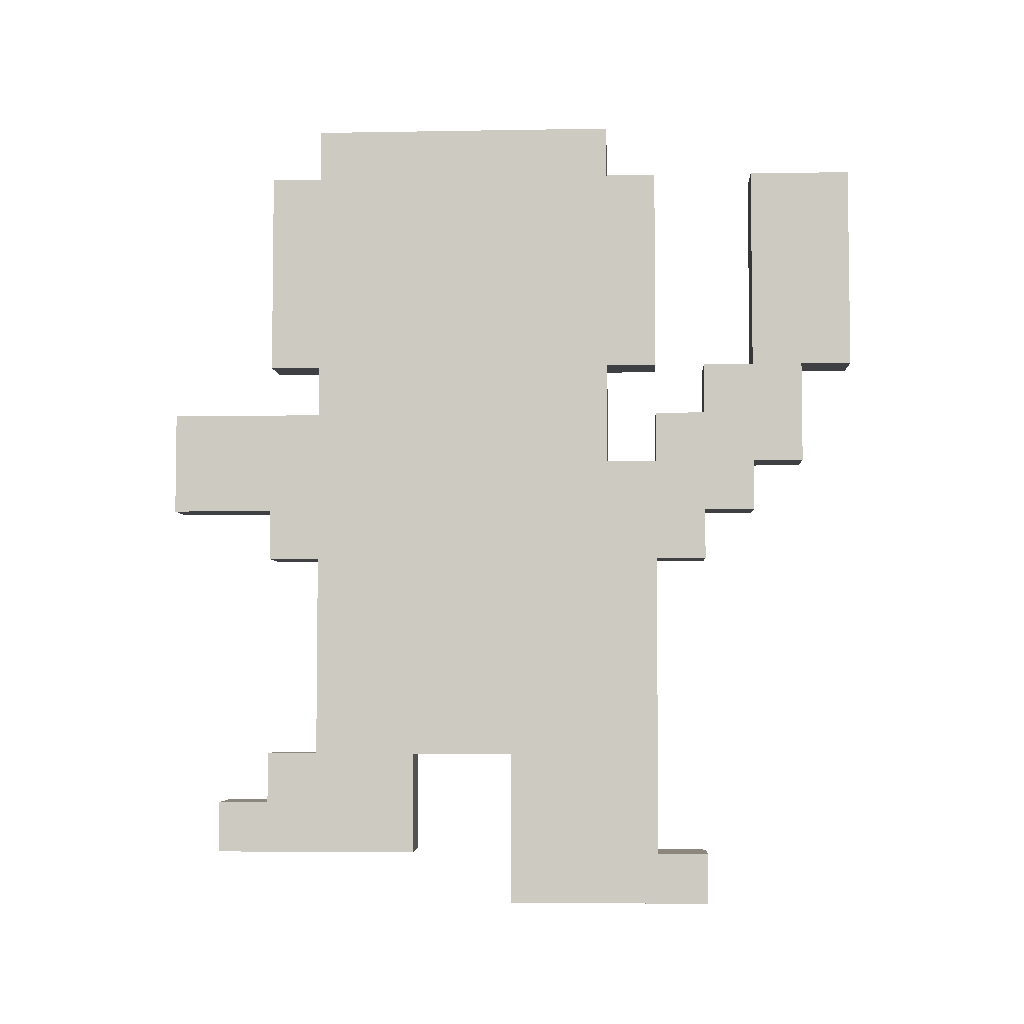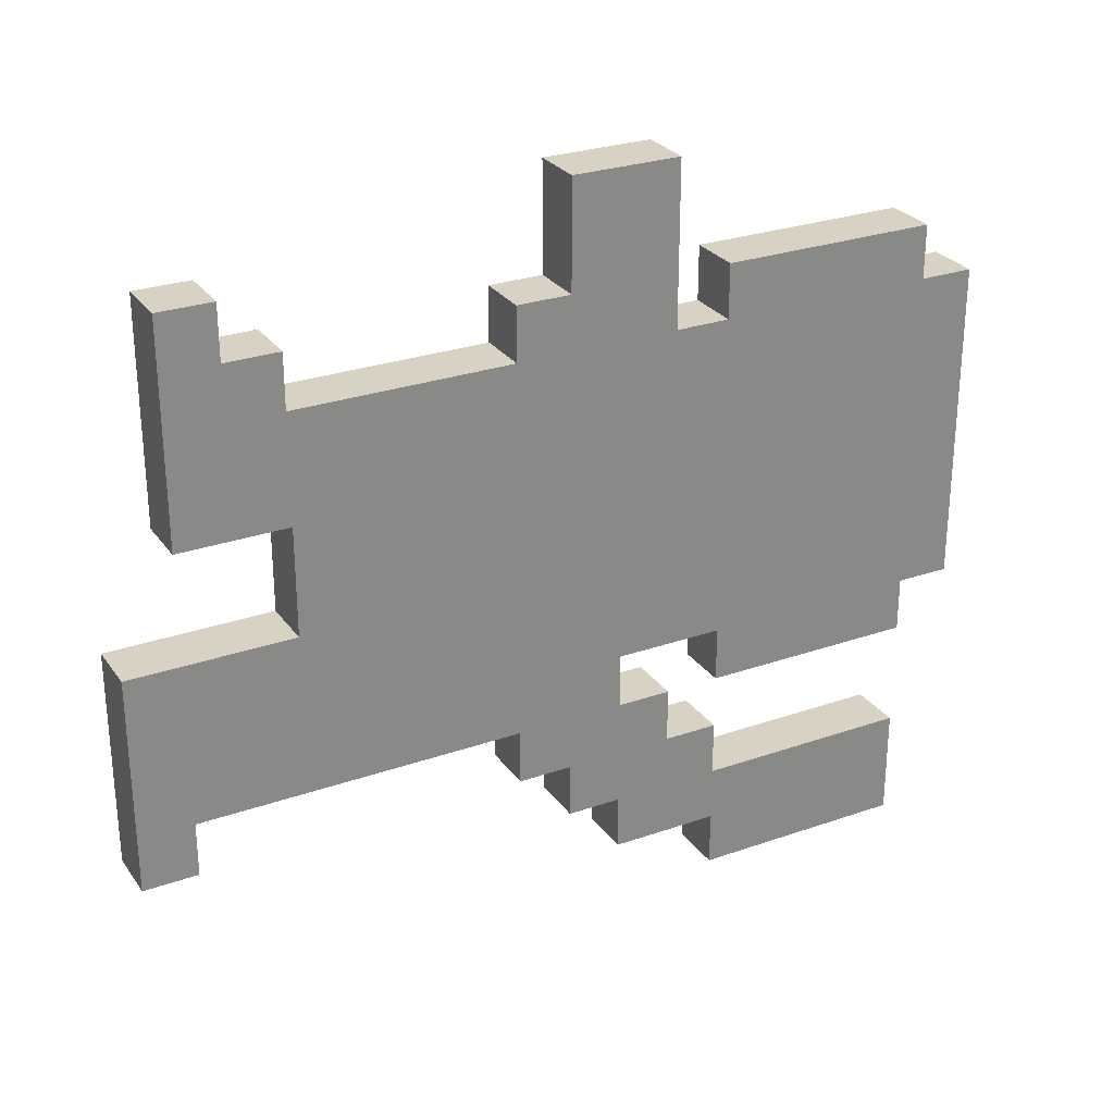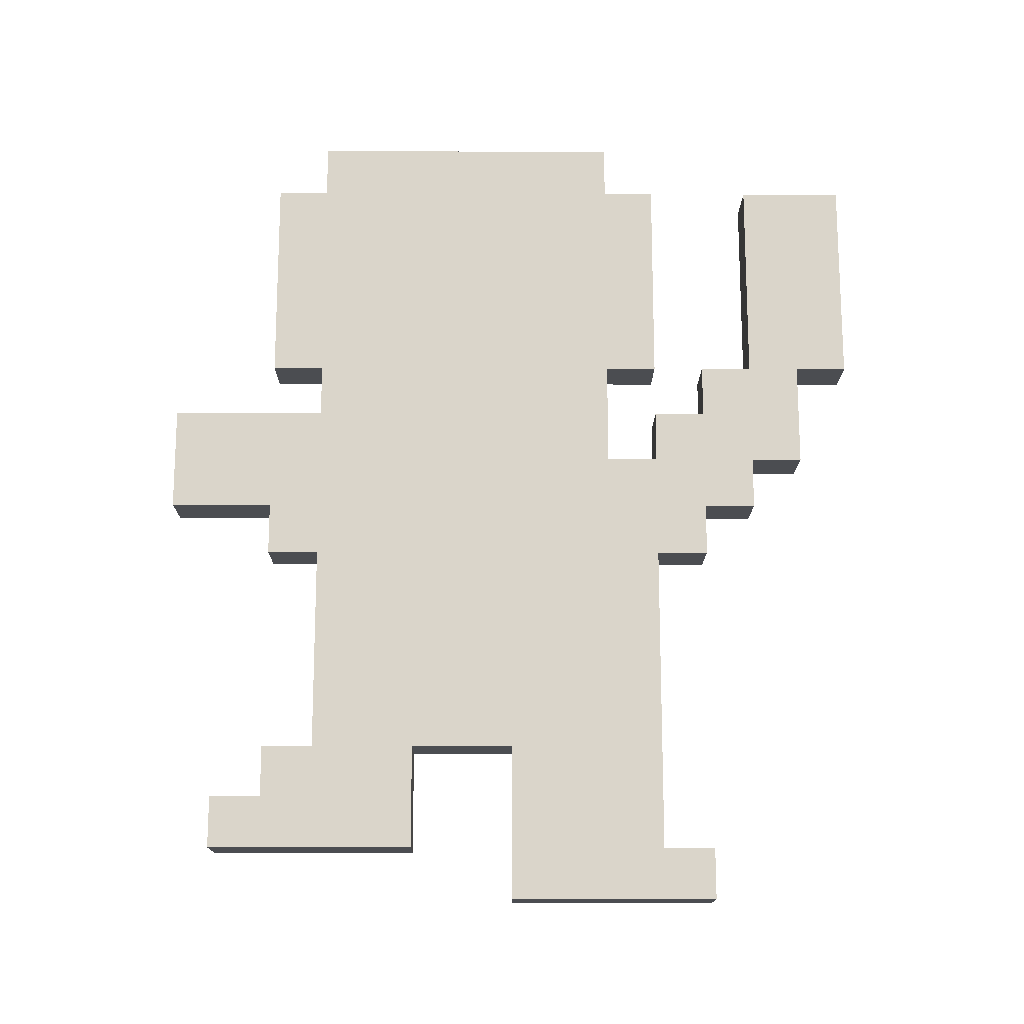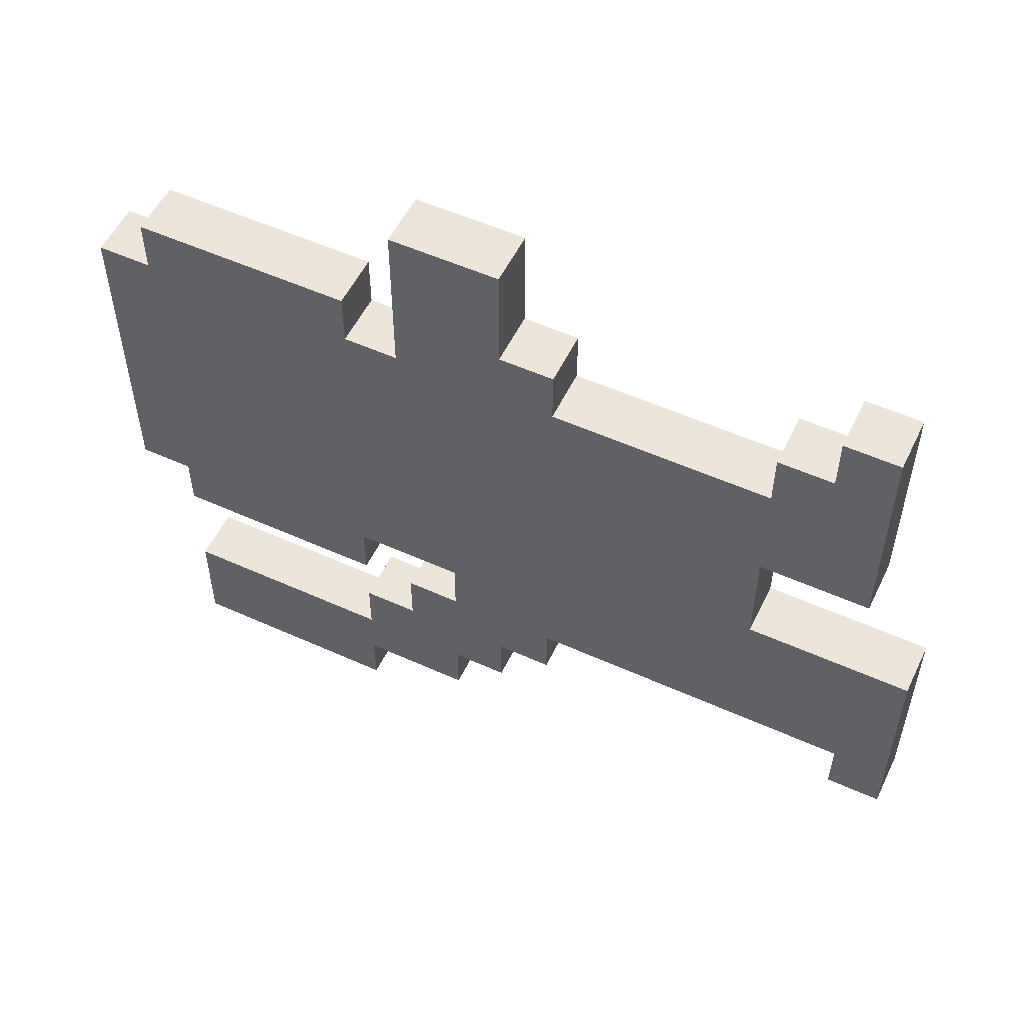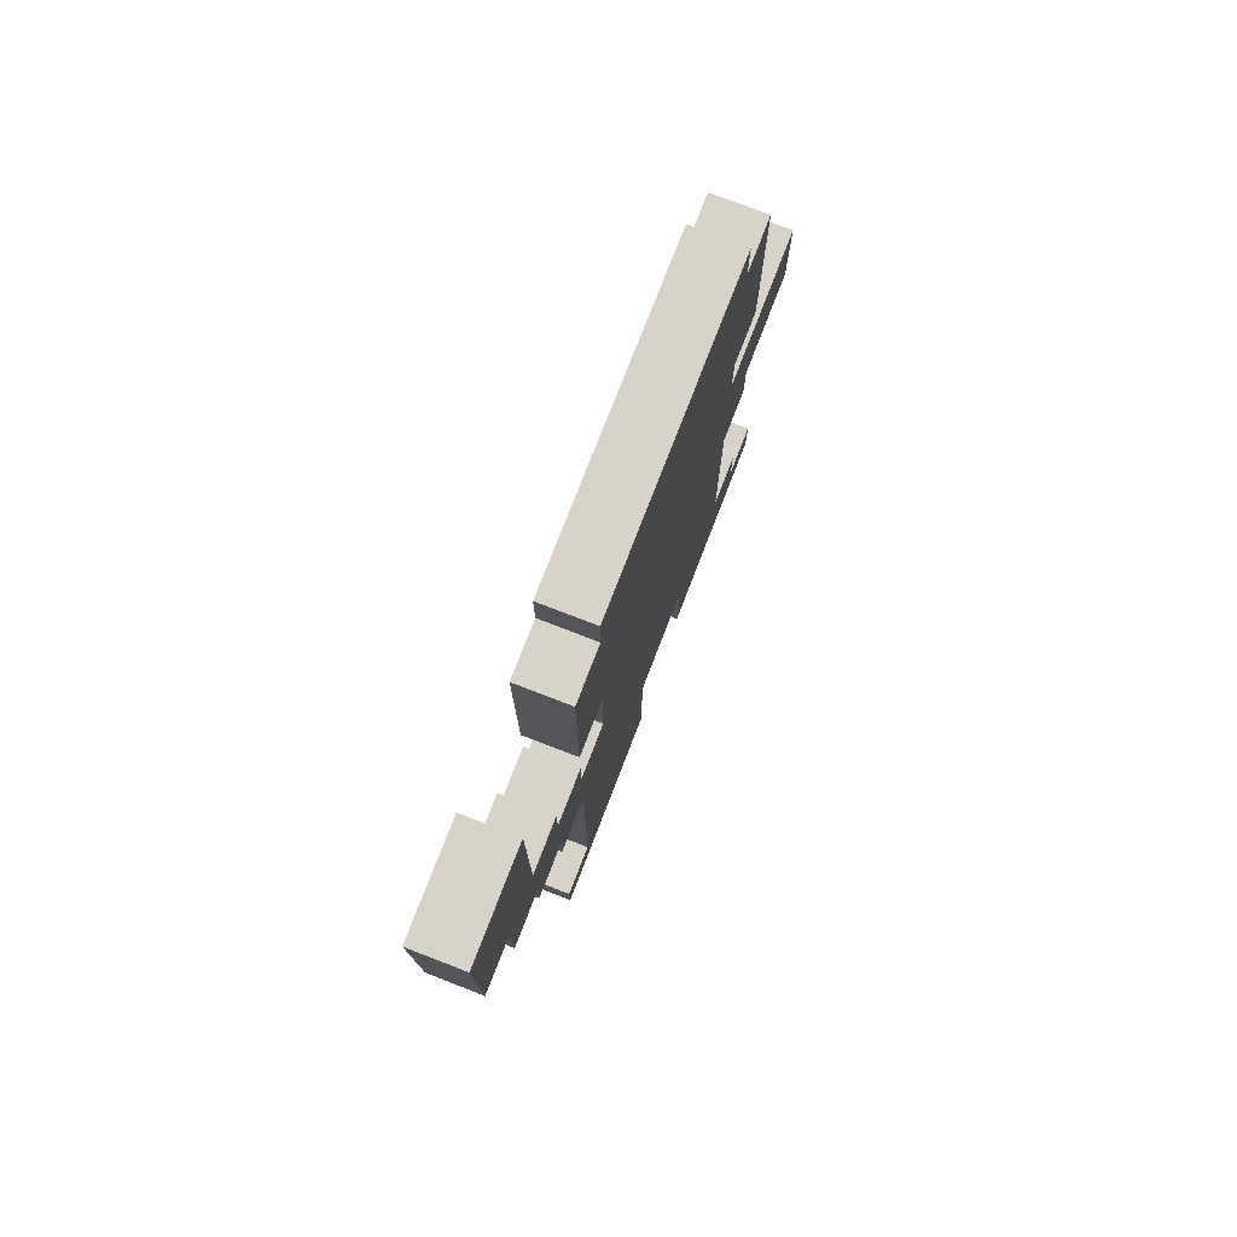
<metadata>
{"format":"obj","ext":"obj","renderer":"f3d","projection":"perspective","resolution":1024,"background":"white","views":[{"elev":-4.8,"azim":93.2,"up":"+Y"},{"elev":27.7,"azim":61.9,"up":"+Z"},{"elev":-15.7,"azim":89.6,"up":"+Y"},{"elev":54.2,"azim":-64.4,"up":"+Z"},{"elev":76.4,"azim":-158.9,"up":"+Y"}]}
</metadata>
<code>
o
v -0.1 1.3 0.1
v -0.1 1.3 -0.3
v -0.1 1.4 0.7
v -0.1 1.4 0.3
v -0.1 1.4 0.1
v -0.1 1.4 -0.2
v -0.1 1.4 -0.3
v -0.1 1.5 0.7
v -0.1 1.5 0.6
v -0.1 1.5 0.3
v -0.1 1.6 0.6
v -0.1 1.6 0.5
v -0.1 1.6 0.3
v -0.1 1.6 0.1
v -0.1 1.7 0.5
v -0.1 1.7 0.3
v -0.1 1.7 0.1
v -0.1 1.7 -0.2
v -0.1 1.9 0.3
v -0.1 1.9 0.1
v -0.1 1.9 -0.1
v -0.1 1.9 -0.2
v -0.1 2 0.6
v -0.1 2 0.5
v -0.1 2 0.3
v -0.1 2 0.1
v -0.1 2 -0.2
v -0.1 2 -0.3
v -0.1 2.1 0.8
v -0.1 2.1 0.6
v -0.1 2.1 0.3
v -0.1 2.1 0.1
v -0.1 2.1 -0.3
v -0.1 2.1 -0.4
v -0.1 2.2 0.3
v -0.1 2.2 0.1
v -0.1 2.2 -0.1
v -0.1 2.2 -0.2
v -0.1 2.2 -0.4
v -0.1 2.2 -0.5
v -0.1 2.3 0.8
v -0.1 2.3 0.6
v -0.1 2.3 0.5
v -0.1 2.3 0.4
v -0.1 2.3 0.3
v -0.1 2.3 0.1
v -0.1 2.3 0
v -0.1 2.3 -0.1
v -0.1 2.3 -0.2
v -0.1 2.3 -0.3
v -0.1 2.4 0.6
v -0.1 2.4 0.5
v -0.1 2.4 0.4
v -0.1 2.4 0.3
v -0.1 2.4 0.1
v -0.1 2.4 0
v -0.1 2.4 -0.1
v -0.1 2.4 -0.2
v -0.1 2.4 -0.3
v -0.1 2.4 -0.4
v -0.1 2.4 -0.5
v -0.1 2.4 -0.6
v -0.1 2.5 0.3
v -0.1 2.5 0.1
v -0.1 2.6 0.6
v -0.1 2.6 0.5
v -0.1 2.6 -0.1
v -0.1 2.6 -0.2
v -0.1 2.6 -0.4
v -0.1 2.6 -0.6
v -0.1 2.7 0.6
v -0.1 2.7 0.5
v -0.1 2.7 -0.1
v -0.1 2.7 -0.2
v -0.1 2.8 0.6
v -0.1 2.8 0.5
v -0.1 2.8 0.3
v -0.1 2.8 0.1
v -0.1 2.8 -0.1
v -0.1 2.8 -0.2
v -0.1 2.8 -0.4
v -0.1 2.8 -0.6
v -0.1 2.9 0.5
v -0.1 2.9 0.3
v -0.1 2.9 0.1
v -0.1 2.9 -0.1
v 0 1.3 0.1
v 0 1.3 -0.3
v 0 1.4 0.7
v 0 1.4 0.3
v 0 1.4 0.1
v 0 1.4 -0.2
v 0 1.4 -0.3
v 0 1.5 0.7
v 0 1.5 0.6
v 0 1.5 0.3
v 0 1.6 0.6
v 0 1.6 0.5
v 0 1.6 0.3
v 0 1.6 0.1
v 0 1.7 0.5
v 0 1.7 0.3
v 0 1.7 0.1
v 0 1.7 -0.2
v 0 1.9 0.3
v 0 1.9 0.1
v 0 1.9 -0.1
v 0 1.9 -0.2
v 0 2 0.6
v 0 2 0.5
v 0 2 0.3
v 0 2 0.1
v 0 2 -0.2
v 0 2 -0.3
v 0 2.1 0.8
v 0 2.1 0.6
v 0 2.1 0.3
v 0 2.1 0.1
v 0 2.1 -0.3
v 0 2.1 -0.4
v 0 2.2 0.3
v 0 2.2 0.1
v 0 2.2 -0.1
v 0 2.2 -0.2
v 0 2.2 -0.4
v 0 2.2 -0.5
v 0 2.3 0.8
v 0 2.3 0.6
v 0 2.3 0.5
v 0 2.3 0.4
v 0 2.3 0.3
v 0 2.3 0.1
v 0 2.3 0
v 0 2.3 -0.1
v 0 2.3 -0.2
v 0 2.3 -0.3
v 0 2.4 0.6
v 0 2.4 0.5
v 0 2.4 0.4
v 0 2.4 0.3
v 0 2.4 0.1
v 0 2.4 0
v 0 2.4 -0.1
v 0 2.4 -0.2
v 0 2.4 -0.3
v 0 2.4 -0.4
v 0 2.4 -0.5
v 0 2.4 -0.6
v 0 2.5 0.3
v 0 2.5 0.1
v 0 2.6 0.6
v 0 2.6 0.5
v 0 2.6 -0.1
v 0 2.6 -0.2
v 0 2.6 -0.4
v 0 2.6 -0.6
v 0 2.7 0.6
v 0 2.7 0.5
v 0 2.7 -0.1
v 0 2.7 -0.2
v 0 2.8 0.6
v 0 2.8 0.5
v 0 2.8 0.3
v 0 2.8 0.1
v 0 2.8 -0.1
v 0 2.8 -0.2
v 0 2.8 -0.4
v 0 2.8 -0.6
v 0 2.9 0.5
v 0 2.9 0.3
v 0 2.9 0.1
v 0 2.9 -0.1
v -0.1 2.1 0.8
v -0.1 2.3 0.8
v 0 2.1 0.8
v 0 2.3 0.8
v -0.1 1.4 0.7
v -0.1 1.5 0.7
v 0 1.4 0.7
v 0 1.5 0.7
v -0.1 1.5 0.6
v -0.1 1.6 0.6
v -0.1 2 0.6
v -0.1 2.1 0.6
v -0.1 2.4 0.6
v -0.1 2.6 0.6
v -0.1 2.7 0.6
v -0.1 2.8 0.6
v 0 1.5 0.6
v 0 1.6 0.6
v 0 2 0.6
v 0 2.1 0.6
v 0 2.4 0.6
v 0 2.6 0.6
v 0 2.7 0.6
v 0 2.8 0.6
v -0.1 1.6 0.5
v -0.1 1.7 0.5
v -0.1 2 0.5
v -0.1 2.3 0.5
v -0.1 2.4 0.5
v -0.1 2.8 0.5
v -0.1 2.9 0.5
v 0 1.6 0.5
v 0 1.7 0.5
v 0 2 0.5
v 0 2.3 0.5
v 0 2.4 0.5
v 0 2.8 0.5
v 0 2.9 0.5
v -0.1 1.3 0.1
v -0.1 1.4 0.1
v -0.1 1.6 0.1
v 0 1.3 0.1
v 0 1.4 0.1
v 0 1.6 0.1
v -0.1 2.2 -0.2
v -0.1 2.3 -0.2
v 0 2.2 -0.2
v 0 2.3 -0.2
v -0.1 2.3 -0.3
v -0.1 2.4 -0.3
v 0 2.3 -0.3
v 0 2.4 -0.3
v -0.1 2.4 -0.4
v -0.1 2.6 -0.4
v -0.1 2.8 -0.4
v 0 2.4 -0.4
v 0 2.6 -0.4
v 0 2.8 -0.4
v -0.1 1.4 0.3
v -0.1 1.5 0.3
v -0.1 1.6 0.3
v 0 1.4 0.3
v 0 1.5 0.3
v 0 1.6 0.3
v -0.1 2.2 -0.1
v -0.1 2.3 -0.1
v -0.1 2.4 -0.1
v -0.1 2.8 -0.1
v -0.1 2.9 -0.1
v 0 2.2 -0.1
v 0 2.3 -0.1
v 0 2.4 -0.1
v 0 2.8 -0.1
v 0 2.9 -0.1
v -0.1 1.4 -0.2
v -0.1 1.7 -0.2
v -0.1 1.9 -0.2
v -0.1 2 -0.2
v -0.1 2.4 -0.2
v -0.1 2.6 -0.2
v -0.1 2.7 -0.2
v -0.1 2.8 -0.2
v 0 1.4 -0.2
v 0 1.7 -0.2
v 0 1.9 -0.2
v 0 2 -0.2
v 0 2.4 -0.2
v 0 2.6 -0.2
v 0 2.7 -0.2
v 0 2.8 -0.2
v -0.1 1.3 -0.3
v -0.1 1.4 -0.3
v -0.1 2 -0.3
v -0.1 2.1 -0.3
v 0 1.3 -0.3
v 0 1.4 -0.3
v 0 2 -0.3
v 0 2.1 -0.3
v -0.1 2.1 -0.4
v -0.1 2.2 -0.4
v 0 2.1 -0.4
v 0 2.2 -0.4
v -0.1 2.2 -0.5
v -0.1 2.4 -0.5
v 0 2.2 -0.5
v 0 2.4 -0.5
v -0.1 2.4 -0.6
v -0.1 2.6 -0.6
v -0.1 2.8 -0.6
v 0 2.4 -0.6
v 0 2.6 -0.6
v 0 2.8 -0.6
v -0.1 1.3 0.1
v 0 1.3 0.1
v -0.1 1.3 -0.3
v 0 1.3 -0.3
v -0.1 1.4 0.7
v 0 1.4 0.7
v -0.1 1.4 0.3
v 0 1.4 0.3
v -0.1 1.6 0.3
v 0 1.6 0.3
v -0.1 1.6 0.1
v 0 1.6 0.1
v -0.1 2 0.6
v 0 2 0.6
v -0.1 2 0.5
v 0 2 0.5
v -0.1 2 -0.2
v 0 2 -0.2
v -0.1 2 -0.3
v 0 2 -0.3
v -0.1 2.1 0.8
v 0 2.1 0.8
v -0.1 2.1 0.6
v 0 2.1 0.6
v -0.1 2.1 -0.3
v 0 2.1 -0.3
v -0.1 2.1 -0.4
v 0 2.1 -0.4
v -0.1 2.2 -0.4
v 0 2.2 -0.4
v -0.1 2.2 -0.5
v 0 2.2 -0.5
v -0.1 2.4 0.6
v 0 2.4 0.6
v -0.1 2.4 0.5
v 0 2.4 0.5
v -0.1 2.4 -0.1
v 0 2.4 -0.1
v -0.1 2.4 -0.2
v 0 2.4 -0.2
v -0.1 2.4 -0.5
v 0 2.4 -0.5
v -0.1 2.4 -0.6
v 0 2.4 -0.6
v -0.1 1.4 -0.2
v 0 1.4 -0.2
v -0.1 1.4 -0.3
v 0 1.4 -0.3
v -0.1 1.5 0.7
v 0 1.5 0.7
v -0.1 1.5 0.6
v 0 1.5 0.6
v -0.1 1.6 0.6
v 0 1.6 0.6
v -0.1 1.6 0.5
v 0 1.6 0.5
v -0.1 2.2 -0.1
v 0 2.2 -0.1
v -0.1 2.2 -0.2
v 0 2.2 -0.2
v -0.1 2.3 0.8
v 0 2.3 0.8
v -0.1 2.3 0.6
v 0 2.3 0.6
v -0.1 2.3 0.5
v 0 2.3 0.5
v -0.1 2.3 -0.2
v 0 2.3 -0.2
v -0.1 2.3 -0.3
v 0 2.3 -0.3
v -0.1 2.4 -0.3
v 0 2.4 -0.3
v -0.1 2.4 -0.4
v 0 2.4 -0.4
v -0.1 2.8 0.6
v 0 2.8 0.6
v -0.1 2.8 0.5
v 0 2.8 0.5
v -0.1 2.8 -0.1
v 0 2.8 -0.1
v -0.1 2.8 -0.2
v 0 2.8 -0.2
v -0.1 2.8 -0.4
v 0 2.8 -0.4
v -0.1 2.8 -0.6
v 0 2.8 -0.6
v -0.1 2.9 0.5
v 0 2.9 0.5
v -0.1 2.9 0.3
v 0 2.9 0.3
v -0.1 2.9 0.1
v 0 2.9 0.1
v -0.1 2.9 -0.1
v 0 2.9 -0.1
f 5 2 1
f 6 2 5
f 7 2 6
f 8 4 3
f 9 4 8
f 10 4 9
f 11 10 9
f 12 10 11
f 13 10 12
f 14 6 5
f 15 13 12
f 16 14 13
f 16 13 15
f 17 6 14
f 17 14 16
f 18 6 17
f 19 16 15
f 19 17 16
f 19 18 17
f 20 18 19
f 21 18 20
f 22 18 21
f 24 19 15
f 25 20 19
f 25 19 24
f 26 21 20
f 26 20 25
f 27 22 21
f 30 24 23
f 31 26 25
f 31 25 24
f 32 21 26
f 32 26 31
f 33 28 27
f 35 31 24
f 35 32 31
f 36 21 32
f 36 32 35
f 37 33 27
f 37 21 36
f 37 27 21
f 37 34 33
f 38 34 37
f 39 34 38
f 41 30 29
f 42 24 30
f 42 30 41
f 43 36 35
f 43 24 42
f 43 35 24
f 43 37 36
f 44 37 43
f 45 37 44
f 46 37 45
f 47 37 46
f 48 37 47
f 49 40 39
f 49 39 38
f 50 40 49
f 52 44 43
f 53 45 44
f 53 44 52
f 54 46 45
f 54 45 53
f 55 47 46
f 55 46 54
f 56 48 47
f 56 47 55
f 57 48 56
f 59 40 50
f 60 40 59
f 61 40 60
f 63 55 54
f 63 54 53
f 63 53 52
f 63 52 51
f 64 58 57
f 64 55 63
f 64 57 56
f 64 56 55
f 65 63 51
f 65 64 63
f 66 64 65
f 67 58 64
f 67 64 66
f 68 58 67
f 69 62 61
f 69 61 60
f 70 62 69
f 71 66 65
f 72 67 66
f 72 66 71
f 73 68 67
f 73 67 72
f 74 68 73
f 75 72 71
f 75 73 72
f 75 74 73
f 76 74 75
f 77 74 76
f 78 74 77
f 79 74 78
f 80 74 79
f 81 70 69
f 82 70 81
f 83 77 76
f 84 78 77
f 84 77 83
f 85 79 78
f 85 78 84
f 86 79 85
f 87 88 91
f 91 88 92
f 92 88 93
f 89 90 94
f 94 90 95
f 95 90 96
f 95 96 97
f 97 96 98
f 98 96 99
f 91 92 100
f 98 99 101
f 99 100 102
f 101 99 102
f 100 92 103
f 102 100 103
f 103 92 104
f 101 102 105
f 102 103 105
f 103 104 105
f 105 104 106
f 106 104 107
f 107 104 108
f 101 105 110
f 105 106 111
f 110 105 111
f 106 107 112
f 111 106 112
f 107 108 113
f 109 110 116
f 111 112 117
f 110 111 117
f 112 107 118
f 117 112 118
f 113 114 119
f 110 117 121
f 117 118 121
f 118 107 122
f 121 118 122
f 113 119 123
f 122 107 123
f 107 113 123
f 119 120 123
f 123 120 124
f 124 120 125
f 115 116 127
f 116 110 128
f 127 116 128
f 121 122 129
f 128 110 129
f 110 121 129
f 122 123 129
f 129 123 130
f 130 123 131
f 131 123 132
f 132 123 133
f 133 123 134
f 125 126 135
f 124 125 135
f 135 126 136
f 129 130 138
f 130 131 139
f 138 130 139
f 131 132 140
f 139 131 140
f 132 133 141
f 140 132 141
f 133 134 142
f 141 133 142
f 142 134 143
f 136 126 145
f 145 126 146
f 146 126 147
f 140 141 149
f 139 140 149
f 138 139 149
f 137 138 149
f 143 144 150
f 149 141 150
f 142 143 150
f 141 142 150
f 137 149 151
f 149 150 151
f 151 150 152
f 150 144 153
f 152 150 153
f 153 144 154
f 147 148 155
f 146 147 155
f 155 148 156
f 151 152 157
f 152 153 158
f 157 152 158
f 153 154 159
f 158 153 159
f 159 154 160
f 157 158 161
f 158 159 161
f 159 160 161
f 161 160 162
f 162 160 163
f 163 160 164
f 164 160 165
f 165 160 166
f 155 156 167
f 167 156 168
f 162 163 169
f 163 164 170
f 169 163 170
f 164 165 171
f 170 164 171
f 171 165 172
f 175 174 173
f 176 174 175
f 179 178 177
f 180 178 179
f 189 182 181
f 190 182 189
f 191 184 183
f 192 184 191
f 193 186 185
f 194 187 186
f 194 186 193
f 195 188 187
f 195 187 194
f 196 188 195
f 204 198 197
f 205 199 198
f 205 198 204
f 206 199 205
f 207 201 200
f 208 201 207
f 209 203 202
f 210 203 209
f 214 212 211
f 215 213 212
f 215 212 214
f 216 213 215
f 219 218 217
f 220 218 219
f 223 222 221
f 224 222 223
f 228 226 225
f 229 227 226
f 229 226 228
f 230 227 229
f 231 232 234
f 232 233 235
f 234 232 235
f 235 233 236
f 237 238 242
f 238 239 243
f 242 238 243
f 243 239 244
f 240 241 245
f 245 241 246
f 247 248 255
f 248 249 256
f 255 248 256
f 249 250 257
f 256 249 257
f 257 250 258
f 251 252 259
f 252 253 260
f 259 252 260
f 253 254 261
f 260 253 261
f 261 254 262
f 263 264 267
f 267 264 268
f 265 266 269
f 269 266 270
f 271 272 273
f 273 272 274
f 275 276 277
f 277 276 278
f 279 280 282
f 280 281 283
f 282 280 283
f 283 281 284
f 287 286 285
f 288 286 287
f 291 290 289
f 292 290 291
f 295 294 293
f 296 294 295
f 299 298 297
f 300 298 299
f 303 302 301
f 304 302 303
f 307 306 305
f 308 306 307
f 311 310 309
f 312 310 311
f 315 314 313
f 316 314 315
f 319 318 317
f 320 318 319
f 323 322 321
f 324 322 323
f 327 326 325
f 328 326 327
f 329 330 331
f 331 330 332
f 333 334 335
f 335 334 336
f 337 338 339
f 339 338 340
f 341 342 343
f 343 342 344
f 345 346 347
f 347 346 348
f 347 348 349
f 349 348 350
f 351 352 353
f 353 352 354
f 355 356 357
f 357 356 358
f 359 360 361
f 361 360 362
f 363 364 365
f 365 364 366
f 367 368 369
f 369 368 370
f 371 372 373
f 373 372 374
f 373 374 375
f 375 374 376
f 375 376 377
f 377 376 378

</code>
